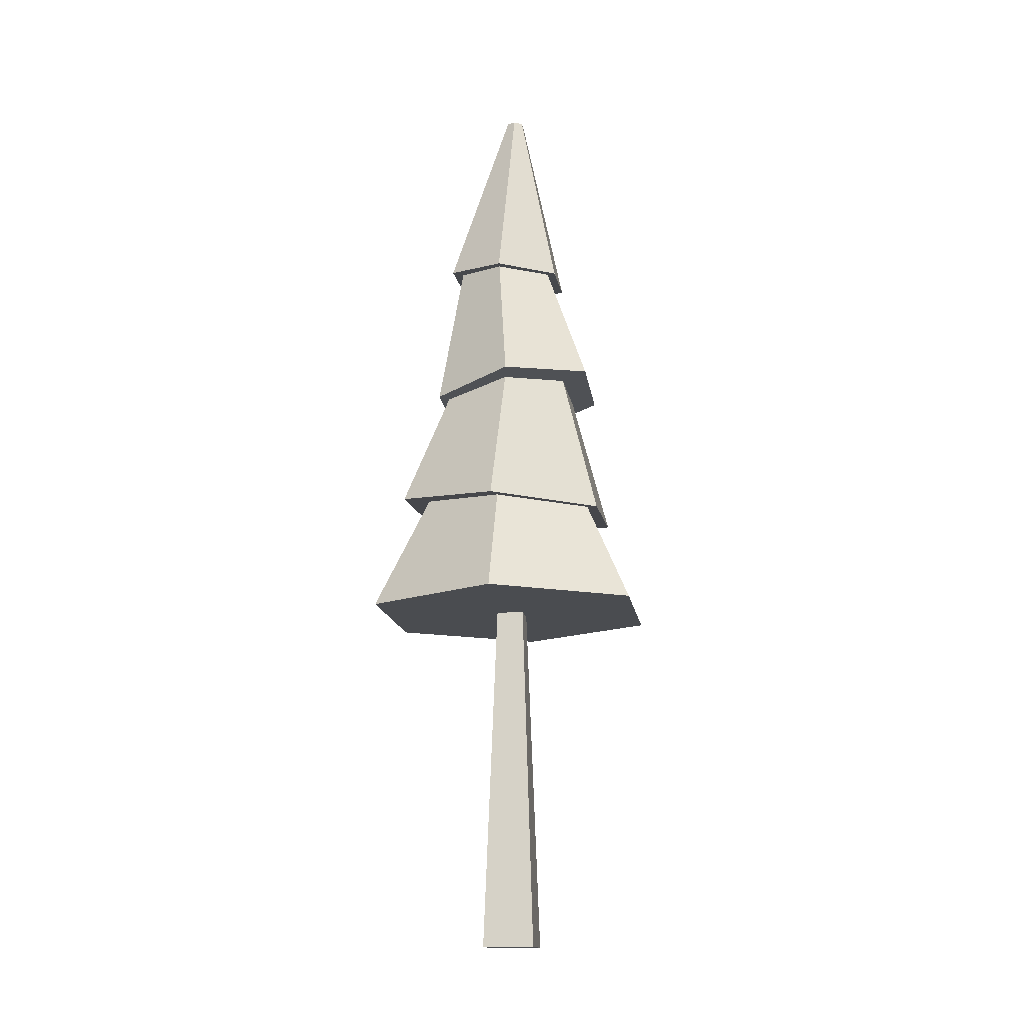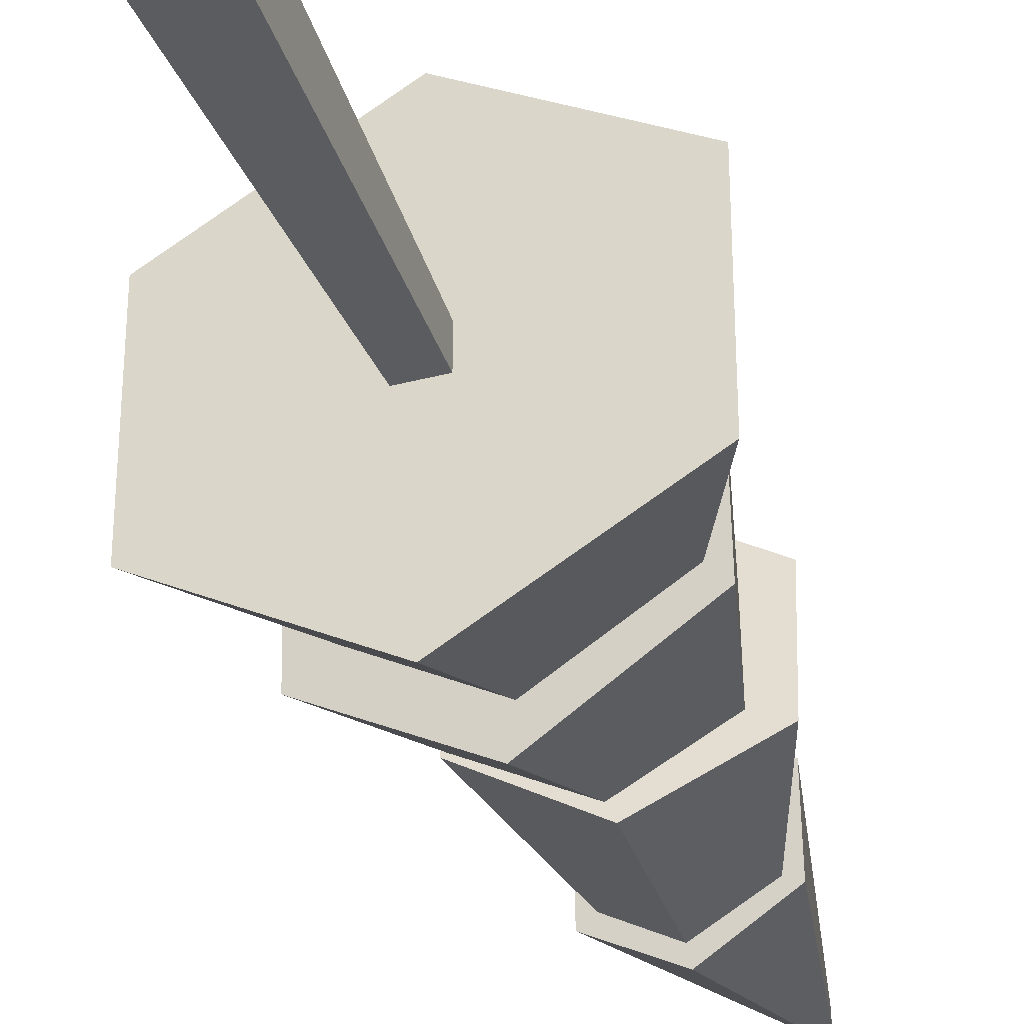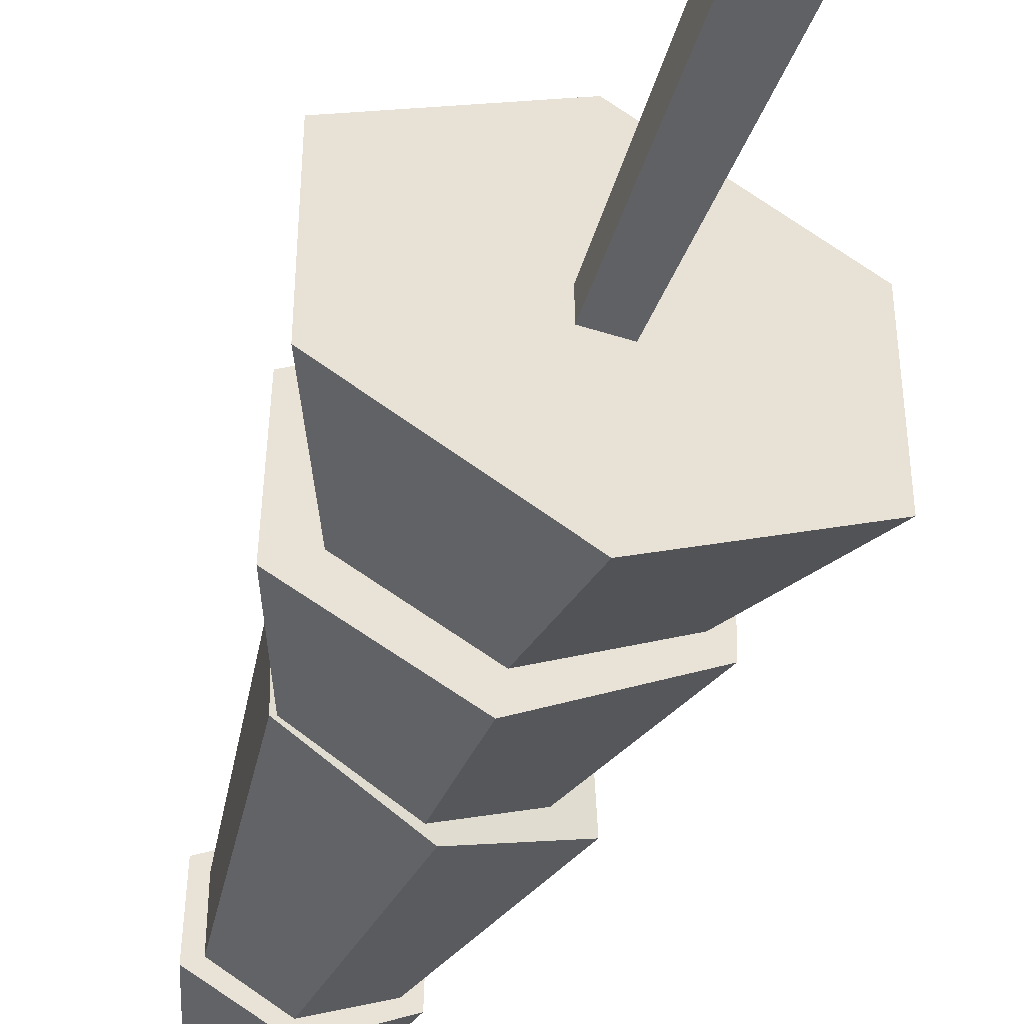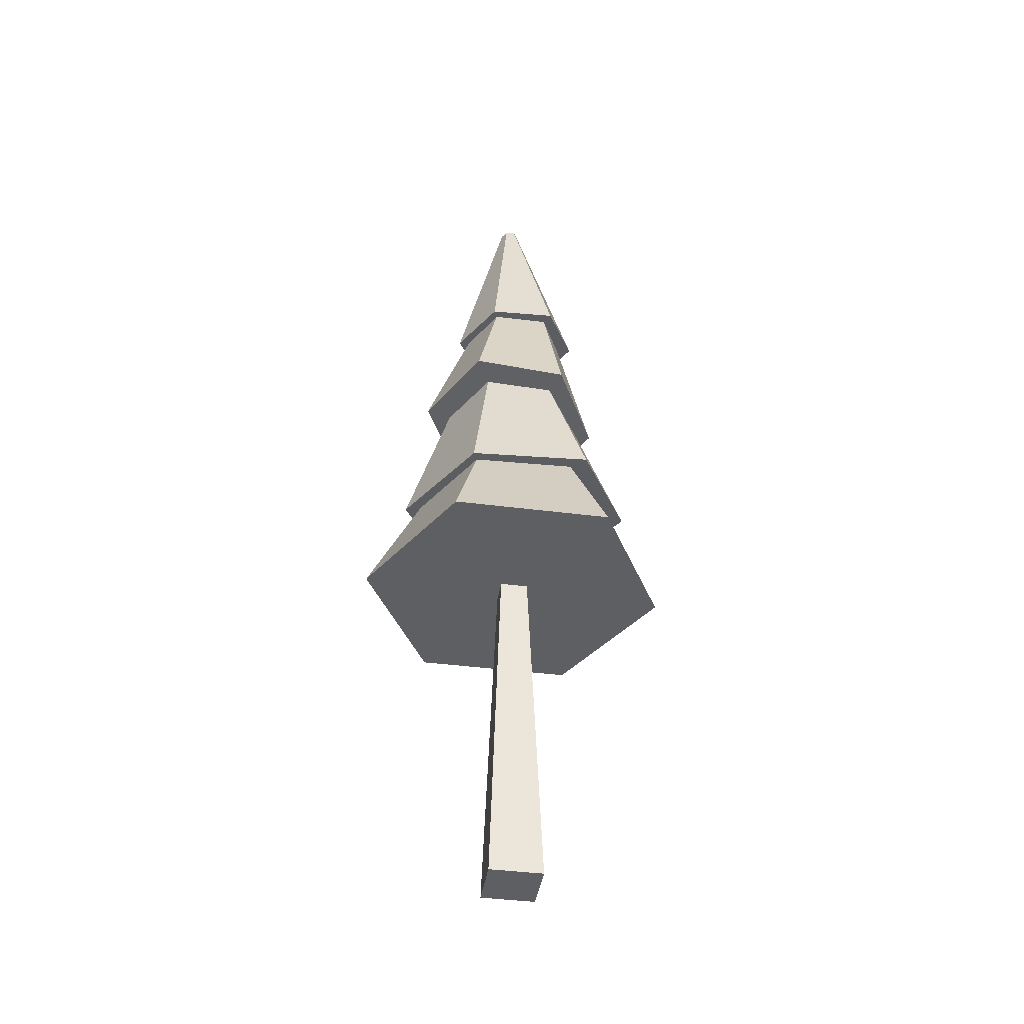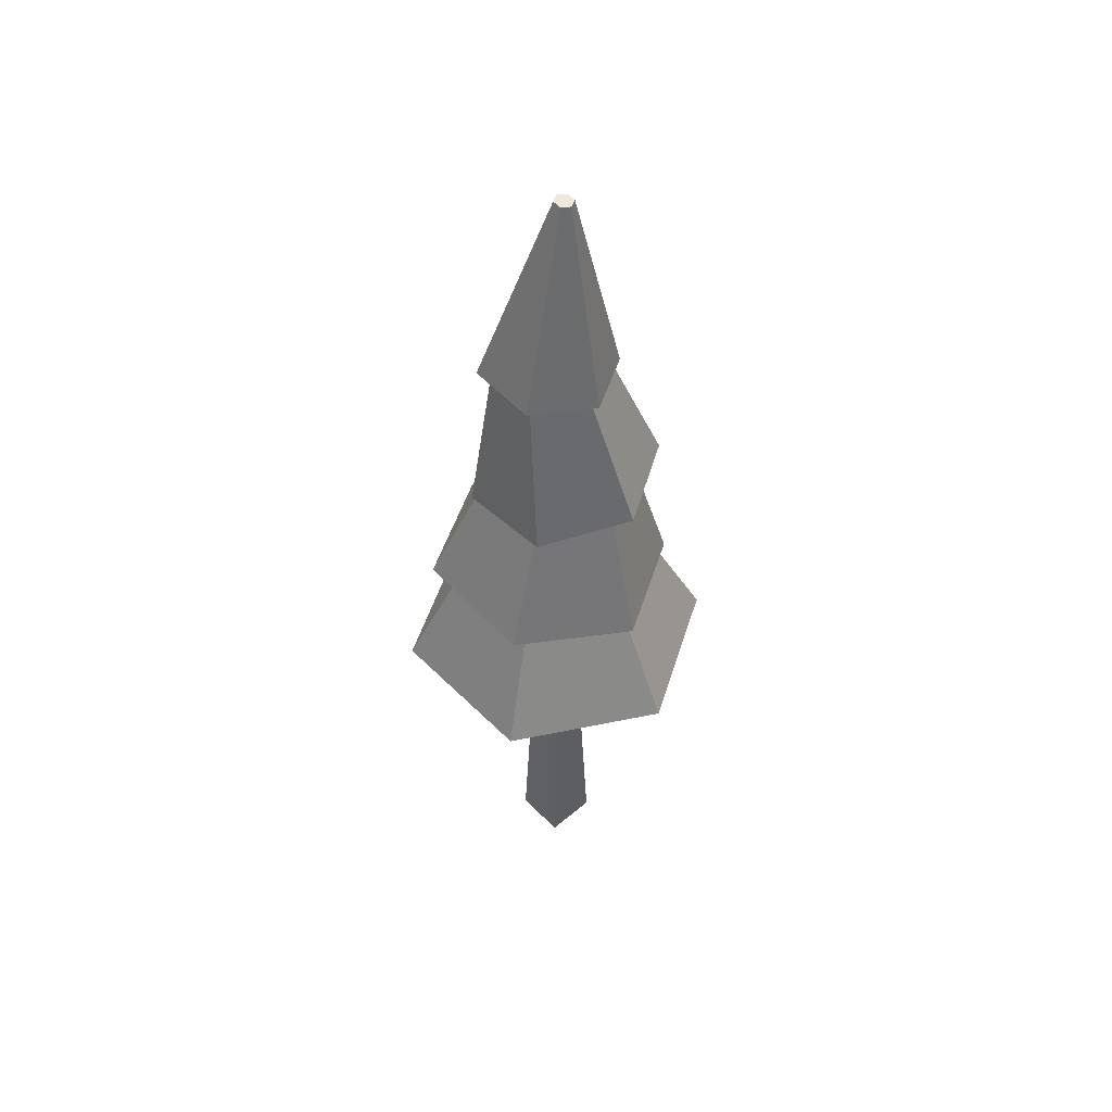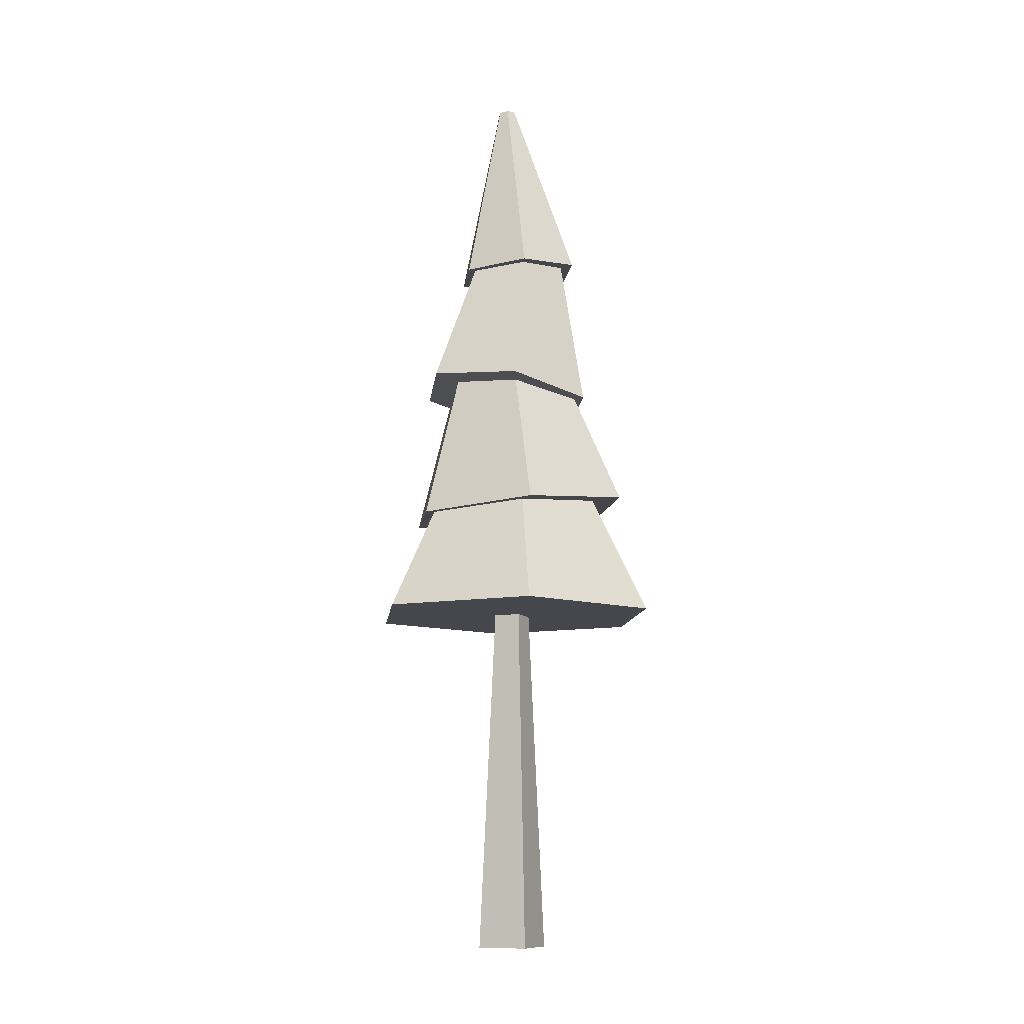
<metadata>
{"format":"obj","ext":"obj","renderer":"f3d","projection":"perspective","resolution":1024,"background":"white","views":[{"elev":-15.1,"azim":8.8,"up":"+Y"},{"elev":-36.6,"azim":18.8,"up":"+Z"},{"elev":-49.4,"azim":-19.6,"up":"+Z"},{"elev":-42.0,"azim":81.2,"up":"+Y"},{"elev":50.8,"azim":-42.7,"up":"+Y"},{"elev":-11.0,"azim":113.6,"up":"+Y"}]}
</metadata>
<code>
o Mesh1_Group1_Model.040
v 0.9608 3.38 -1.788
v 1.478 3.544 -1.408
v 1.579 3.309 -1.466
v 0.9608 3.544 -1.706
v 0.3831 3.403 -1.443
v 0.4437 3.544 -1.408
v 0.4437 3.544 -0.8109
v 0.3646 3.36 -0.7652
v 0.1802 3.371 -0.7016
v 0.1802 3.427 -1.566
v 0.9277 3.396 -2
v 0.9784 4.2 -1.653
v 0.4691 4.155 -1.388
v 0.5039 4.206 -0.8169
v 0.9881 4.289 -0.5873
v 0.9277 3.283 -0.2727
v 0.9608 3.288 -0.3849
v 0 2.514 -0.5547
v 0.9608 2.514 0
v 0.8627 2.514 -1.011
v 0.8627 2.514 -1.207
v 0.9608 2.514 -2.219
v 0 2.514 -1.664
v 1.675 3.308 -1.572
v 1.425 4.285 -1.343
v 1.019 4.198 -1.742
v 0.4425 4.15 -1.403
v 0.4425 4.204 -0.7345
v 1.019 4.308 -0.4051
v 0.5915 4.432 -0.8481
v 0.9938 4.385 -0.6173
v 1.407 4.323 -0.8456
v 1.396 4.368 -0.8513
v 1.396 4.398 -1.316
v 0.9938 4.446 -1.547
v 0.5915 4.462 -1.313
v 1.675 3.252 -0.7077
v 1.595 4.356 -0.7441
v 1.595 4.301 -1.412
v 0.907 5.323 -1.514
v 1.258 5.289 -1.338
v 0.9247 5.328 -1.619
v 0.5914 5.333 -1.323
v 0.5106 5.342 -1.378
v 0.5106 5.314 -0.8996
v 0.5849 5.312 -0.9516
v 0.5924 5.37 -0.9629
v 0.5924 5.341 -1.323
v 0.9026 5.367 -1.505
v 1.213 5.422 -1.328
v 1.213 5.452 -0.9681
v 1.278 5.264 -0.9297
v 0.9181 5.277 -0.7351
v 0.9026 5.426 -0.7857
v 0.9247 5.272 -0.6616
v 0.9968 6.678 -1.012
v 0.9389 6.684 -1.045
v 0.9389 6.688 -1.112
v 0.9968 6.686 -1.146
v 1.055 6.676 -1.045
v 1.339 5.258 -0.9021
v 1.339 5.286 -1.381
v 1.055 6.68 -1.112
v 1.6 3.26 -0.7402
v 1.922 2.514 -0.5547
v 1.059 2.514 -1.011
v 0.7753 0 -0.9239
v 1.146 0 -0.9239
v 1.146 0 -1.295
v 0.7753 0 -1.295
v 1.059 2.514 -1.207
v 1.922 2.514 -1.664
v 1.478 3.544 -0.8109
v 0.9608 3.544 -0.5123
f 1 2 3
f 2 1 4
f 5 4 1
f 4 5 6
f 5 7 6
f 7 5 8
f 9 5 8
f 10 5 9
f 5 10 11
f 10 12 11
f 12 10 13
f 10 14 13
f 14 10 9
f 9 15 14
f 15 9 16
f 8 16 9
f 16 8 17
f 18 17 8
f 17 18 19
f 18 20 19
f 20 18 21
f 18 22 21
f 22 18 23
f 8 23 18
f 23 8 5
f 5 22 23
f 22 5 1
f 5 11 1
f 1 11 24
f 11 25 24
f 25 11 12
f 12 26 25
f 13 26 12
f 13 27 26
f 27 13 28
f 14 28 13
f 28 14 29
f 29 14 15
f 15 30 14
f 30 15 31
f 32 31 15
f 31 32 33
f 25 33 32
f 33 25 34
f 25 35 34
f 35 25 12
f 12 36 35
f 36 12 13
f 13 30 36
f 30 13 14
f 32 24 25
f 24 32 37
f 32 16 37
f 16 32 15
f 29 15 32
f 29 32 38
f 38 32 25
f 38 25 39
f 25 26 39
f 40 39 26
f 39 40 41
f 40 42 41
f 43 42 40
f 43 44 42
f 44 43 45
f 45 43 46
f 47 43 46
f 43 47 48
f 49 43 48
f 43 49 40
f 50 40 49
f 40 50 41
f 51 41 50
f 41 51 52
f 51 53 52
f 53 51 54
f 54 46 53
f 46 54 47
f 55 46 53
f 46 55 45
f 56 45 55
f 45 56 57
f 56 58 57
f 58 56 59
f 59 56 60
f 55 60 56
f 60 55 61
f 55 52 61
f 55 53 52
f 53 38 52
f 38 53 29
f 46 29 53
f 29 46 28
f 46 27 28
f 27 46 43
f 43 26 27
f 26 43 40
f 39 52 38
f 52 39 41
f 41 62 52
f 41 42 62
f 42 63 62
f 63 42 59
f 44 59 42
f 59 44 58
f 44 57 58
f 57 44 45
f 59 60 63
f 60 62 63
f 62 60 61
f 61 52 62
f 16 17 37
f 37 17 64
f 19 64 17
f 64 19 65
f 19 66 65
f 19 20 66
f 66 20 21
f 21 22 71
f 71 22 72
f 1 72 22
f 72 1 3
f 1 24 3
f 3 24 64
f 37 64 24
f 3 73 64
f 73 3 2
f 73 17 64
f 17 73 74
f 74 8 17
f 8 74 7
f 64 72 3
f 72 64 65
f 65 66 72
f 71 72 66
f 67 66 20
f 66 67 68
f 67 69 68
f 69 67 70
f 20 70 67
f 70 20 21
f 66 21 71
f 66 69 71
f 69 66 68
f 69 21 71
f 21 69 70

</code>
